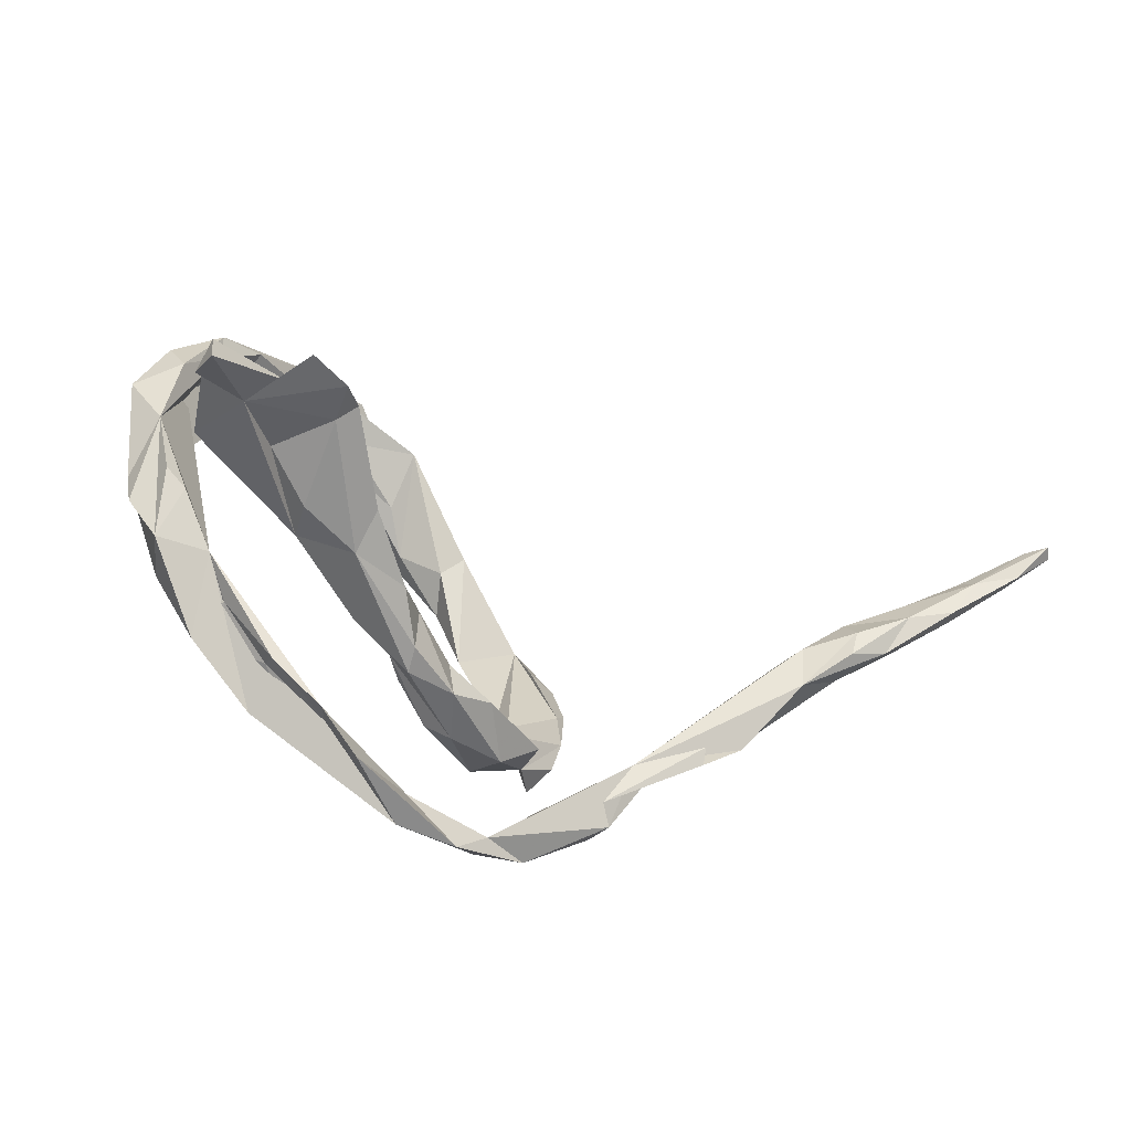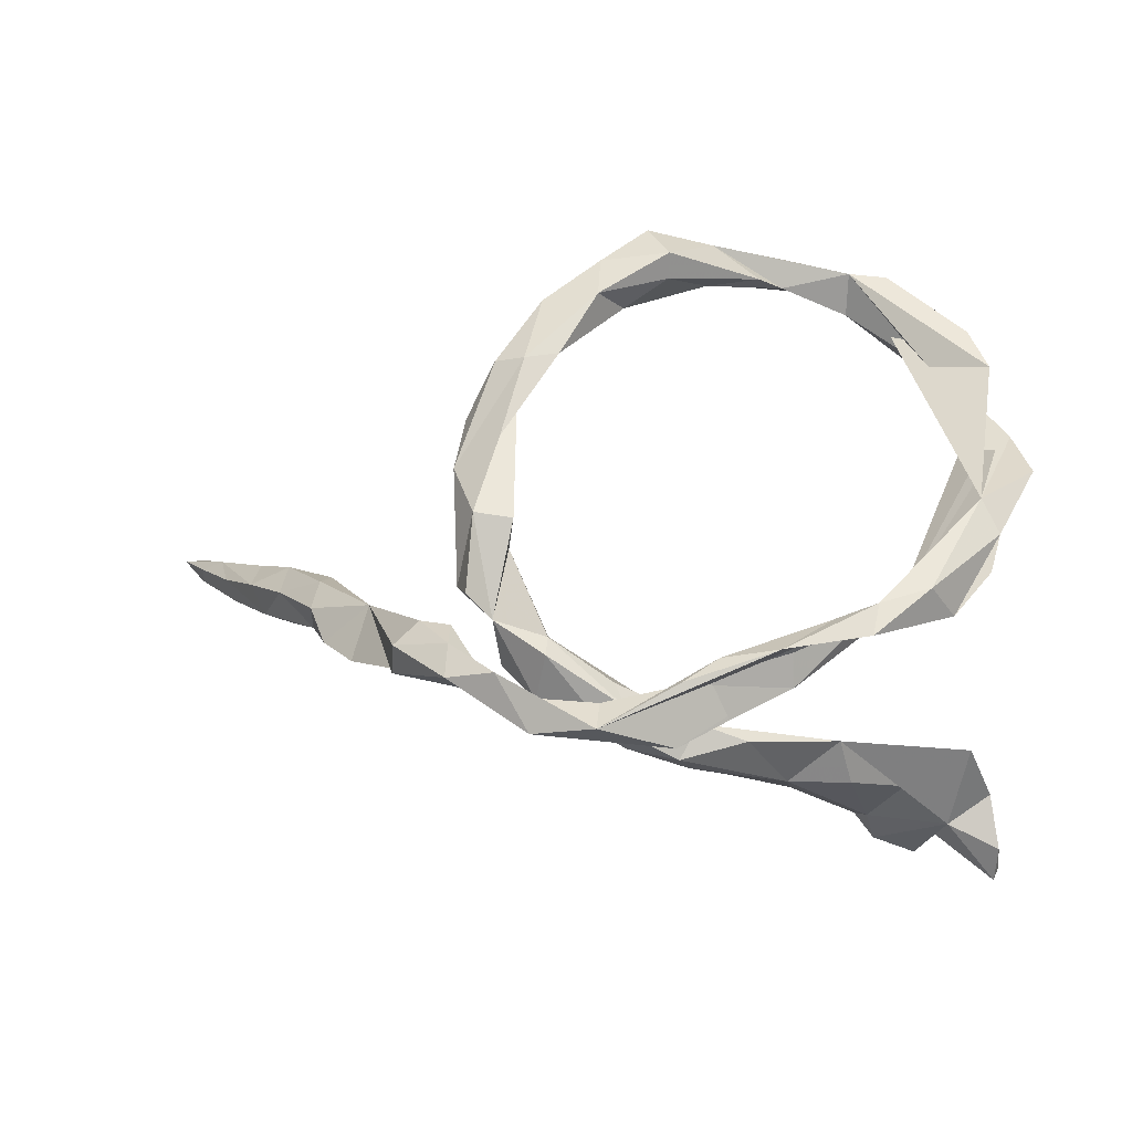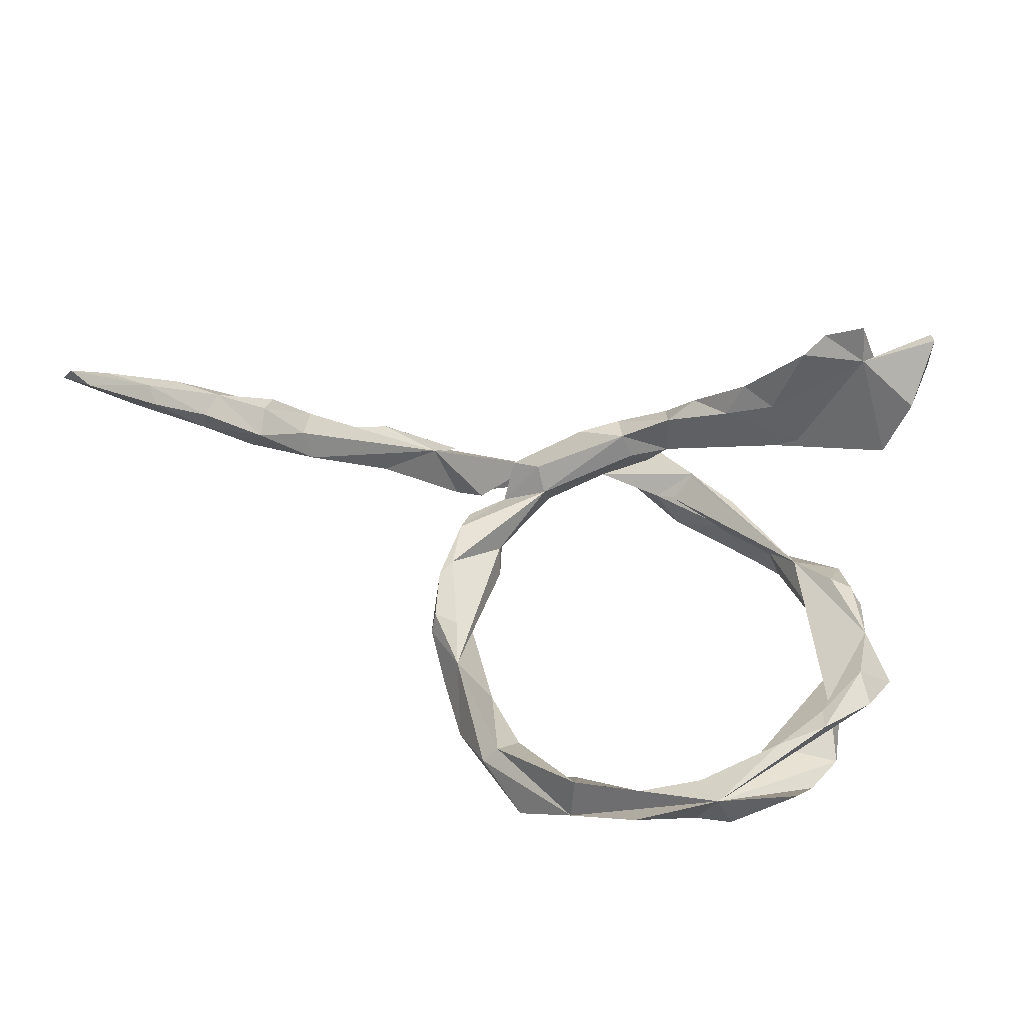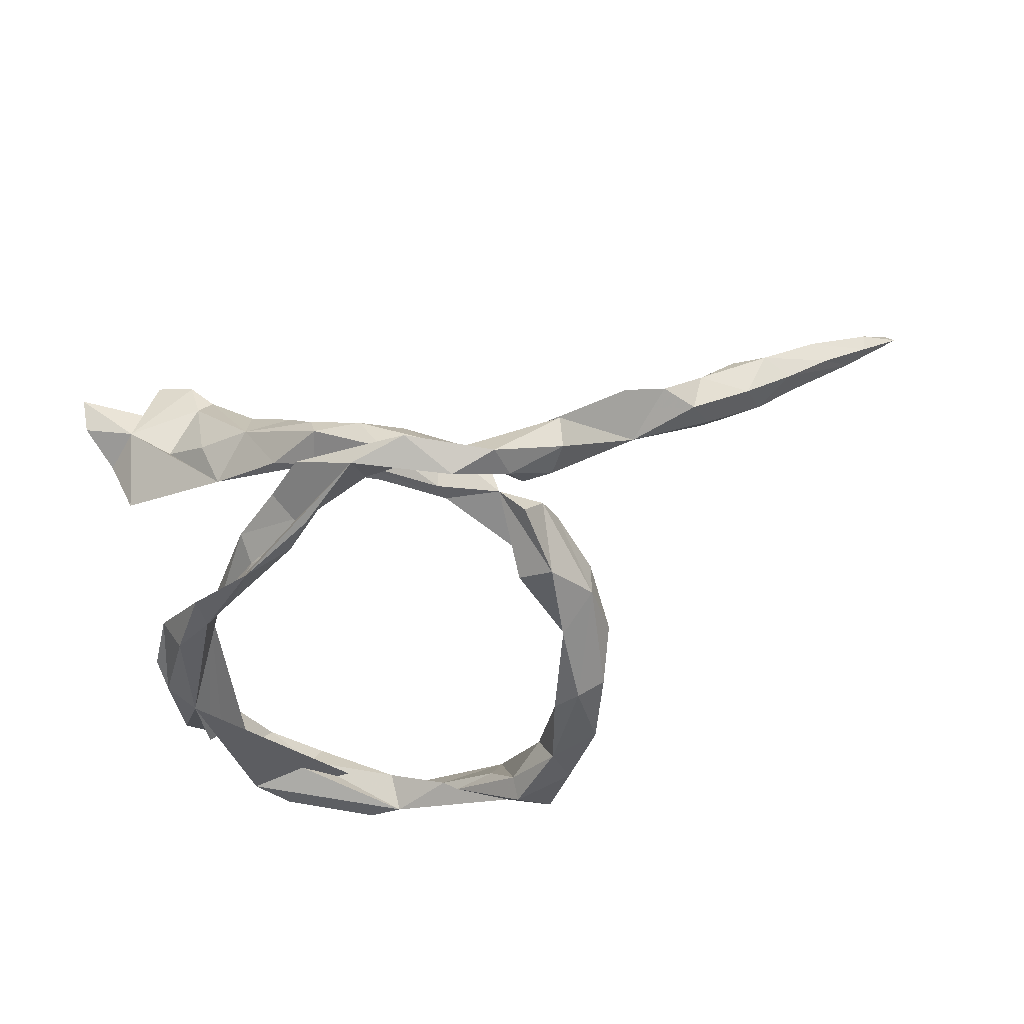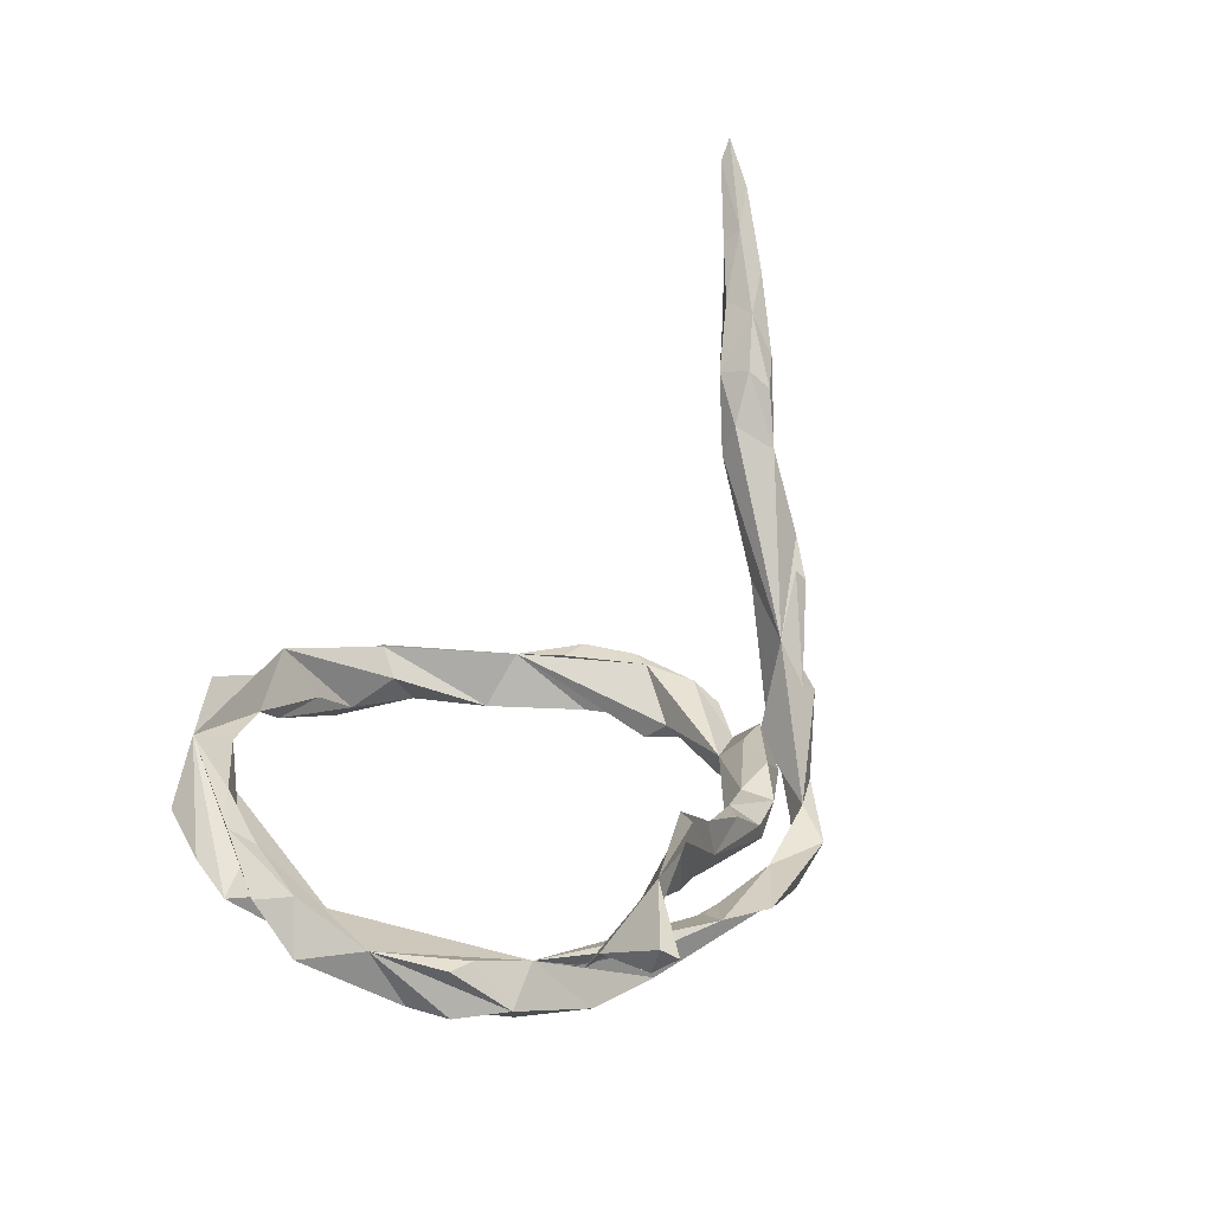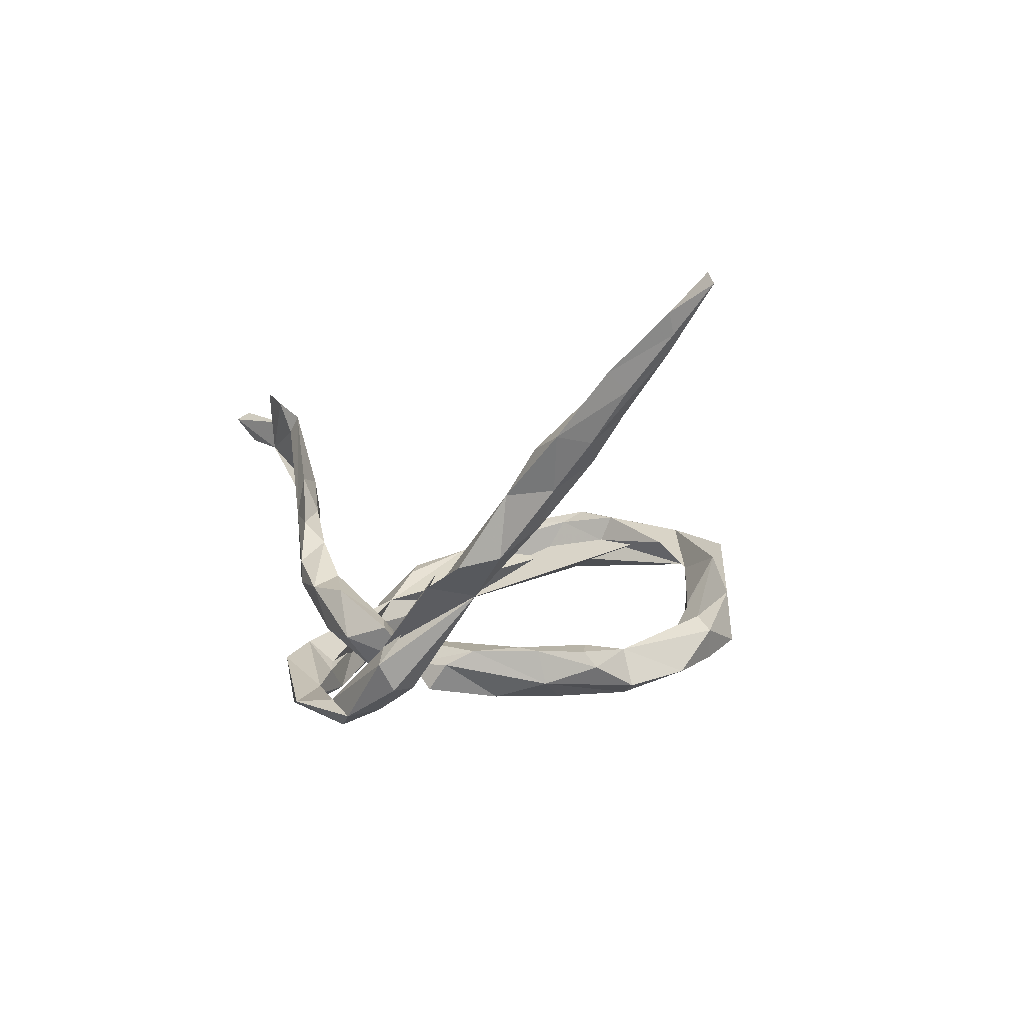
<metadata>
{"format":"obj","ext":"obj","renderer":"f3d","projection":"perspective","resolution":1024,"background":"white","views":[{"elev":-69.3,"azim":-30.3,"up":"+Y"},{"elev":-22.5,"azim":-173.1,"up":"+Y"},{"elev":56.7,"azim":-162.5,"up":"+Z"},{"elev":-58.3,"azim":27.6,"up":"+Z"},{"elev":44.9,"azim":-59.6,"up":"+Z"},{"elev":1.6,"azim":81.5,"up":"+Z"}]}
</metadata>
<code>
v 0.717 0.1587 0.3759
v 0.7431 0.2009 0.4242
v 0.7554 0.2055 0.4087
v 0.7199 0.2011 0.3995
v 0.6763 0.1669 0.3275
v 0.7106 0.1652 0.3485
v 0.6509 0.1566 0.3249
v 0.6556 0.1189 0.28
v 0.6458 0.0949 0.3034
v 0.6644 0.1396 0.3432
v 0.595 0.1204 0.2751
v 0.5927 0.07896 0.2717
v 0.5974 0.1257 0.251
v 0.5807 0.04042 0.2224
v 0.6015 0.08242 0.2146
v 0.5357 0.01907 0.2068
v 0.5269 0.09099 0.2125
v 0.5349 0.05085 0.2253
v 0.5421 0.09622 0.1909
v 0.544 0.04307 0.1522
v 0.4929 -0.01319 0.145
v 0.4774 0.03704 0.105
v 0.4816 0.04124 0.1714
v 0.3317 -0.1172 -0.02665
v 0.4772 -0.01898 0.05941
v 0.4664 0.05109 0.1267
v 0.4112 -0.1111 0.01651
v 0.4549 -0.07255 0.04596
v 0.3876 -0.04073 0.003365
v 0.4045 -0.09845 0.03484
v 0.3128 -0.1626 -0.07321
v -0.2378 -0.2882 0.2855
v -0.2899 -0.3045 0.3032
v -0.2301 -0.2712 0.2379
v 0.3279 -0.1492 -0.1339
v 0.3351 -0.1712 -0.09637
v -0.214 -0.2604 0.2624
v -0.134 -0.2538 0.1607
v -0.3017 -0.2821 0.2542
v -0.332 -0.2945 0.2122
v -0.1835 -0.2327 0.1552
v -0.1152 -0.2325 0.1096
v 0.2074 -0.1519 -0.05446
v 0.1125 -0.2107 -0.005244
v -0.1319 -0.2639 0.1028
v 0.05954 -0.2477 -0.003163
v 0.2567 -0.1288 -0.1407
v -0.02549 -0.2272 0.06192
v 0.1629 -0.204 -0.07241
v -0.0591 -0.2554 0.09209
v 0.2113 -0.1121 -0.1075
v 0.2557 -0.06681 -0.1063
v 0.2958 -0.1189 -0.1338
v -0.388 -0.3569 0.2616
v 0.2581 -0.0272 -0.08616
v 0.1656 -0.1499 -0.04517
v -0.3958 -0.3375 0.2732
v 0.1471 -0.1247 -0.075
v 0.08909 -0.2284 -0.06481
v 0.04231 -0.2095 0.01308
v 0.2562 -0.2094 -0.1782
v 0.1956 -0.228 -0.1606
v -0.01311 -0.2637 0.03326
v 0.249 0.04269 -0.08239
v -0.004428 -0.2637 0.000538
v 0.1909 -0.0225 -0.1147
v 0.2626 0.06799 -0.08729
v 0.2577 0.07967 -0.1356
v 0.239 -0.08936 -0.1429
v -0.2114 -0.2621 0.1233
v -0.02977 -0.2209 -0.007478
v 0.2545 -0.1628 -0.169
v 0.2294 0.01061 -0.1565
v -0.08857 -0.238 0.01673
v 0.07655 -0.2397 -0.1536
v 0.05463 -0.2174 -0.07161
v 0.02328 -0.1971 -0.01692
v -0.002606 -0.2107 -0.03589
v 0.1446 -0.165 -0.12
v 0.1429 -0.1392 -0.1129
v -0.3951 -0.3268 0.225
v 0.06593 -0.1884 -0.07686
v 0.1573 -0.2792 -0.1673
v -0.2791 -0.2559 0.1671
v -0.2003 -0.2237 0.072
v -0.2325 -0.2221 0.102
v 0.2461 0.139 -0.0905
v 0.07784 -0.2795 -0.1778
v 0.1943 -0.2125 -0.1979
v 0.208 0.1474 -0.08386
v 0.2465 0.158 -0.114
v 0.1814 0.005328 -0.1444
v 0.1853 0.211 -0.09328
v -0.3878 -0.2595 0.2053
v -0.363 -0.2247 0.1258
v 0.1969 0.1085 -0.161
v 0.09258 0.3678 -0.07486
v 0.2063 0.2195 -0.146
v 0.07427 0.3526 -0.05396
v -0.02354 -0.2164 -0.1402
v 0.1673 0.2153 -0.1605
v -0.2738 -0.09908 -0.04825
v -0.07089 -0.2487 -0.09839
v -0.00923 -0.2871 -0.1177
v -0.1483 -0.2085 -0.08934
v -0.1494 -0.1732 -0.1154
v -0.0221 -0.2278 -0.1808
v -0.2284 -0.1304 -0.08613
v 0.1488 0.31 -0.132
v -0.06085 0.411 0.03179
v -0.06544 -0.1967 -0.1716
v 0.05061 0.3209 -0.07851
v 0.125 0.2242 -0.1495
v 0.07718 0.3127 -0.1374
v -0.2663 0.3956 0.06914
v -0.008764 0.3505 -0.09657
v -0.06409 0.4359 -0.02647
v 0.07586 0.3701 -0.119
v -0.1514 0.3856 0.009362
v -0.05495 0.3669 -0.04223
v -0.1599 0.4494 0.04852
v -0.3271 0.2934 0.0895
v -0.0129 0.3745 -0.1211
v 0.01651 0.4235 -0.09663
v -0.1231 0.3808 -0.02714
v -0.3366 -0.05763 -0.004599
v -0.1384 -0.1912 -0.1772
v -0.3832 0.2521 0.0983
v -0.1995 -0.1415 -0.137
v -0.244 -0.1636 -0.1353
v -0.4067 0.0406 0.02874
v -0.3429 -0.1138 -0.05761
v -0.2528 -0.1204 -0.1292
v -0.2403 0.4019 0.01064
v -0.3164 -0.09771 -0.1123
v -0.3745 0.2174 0.0802
v -0.3699 -0.04578 0.005108
v -0.3354 0.278 0.04951
v -0.3852 0.03934 -0.05836
v -0.4128 0.1359 0.07602
v -0.4588 0.1097 0.02481
v -0.388 0.1854 0.01935
v -0.4373 0.1796 0.06869
v -0.2891 0.3973 0.01809
v -0.4057 -0.005739 -0.04867
v -0.2338 0.3611 0.04877
v -0.3911 -0.05788 -0.05467
v -0.3929 0.1206 -0.02203
v -0.3703 0.3504 0.06113
v -0.3881 0.3066 0.01104
v -0.4085 0.1138 -0.03607
v -0.4123 0.248 -0.000751
f 115 122 146
f 138 146 122
f 119 115 146
f 120 110 119
f 115 119 110
f 117 115 110
f 128 122 115
f 149 115 144
f 134 144 115
f 150 149 144
f 150 115 149
f 3 2 1
f 10 1 2
f 6 3 1
f 4 2 3
f 5 4 3
f 6 5 3
f 7 4 5
f 99 110 112
f 116 112 110
f 117 110 99
f 97 117 99
f 93 97 99
f 124 117 97
f 118 124 97
f 123 117 124
f 121 115 117
f 134 115 121
f 134 121 117
f 119 134 117
f 81 40 54
f 39 54 40
f 57 81 54
f 94 40 81
f 39 57 54
f 94 81 57
f 94 57 39
f 33 39 40
f 105 102 103
f 104 103 102
f 75 103 104
f 88 104 102
f 127 88 102
f 111 88 107
f 127 107 88
f 83 104 88
f 83 75 104
f 62 75 83
f 89 83 88
f 89 88 62
f 75 62 88
f 45 70 85
f 84 85 70
f 74 45 85
f 45 38 37
f 41 37 38
f 34 45 37
f 50 38 45
f 34 70 45
f 63 50 45
f 42 38 50
f 102 132 130
f 135 130 132
f 108 102 105
f 71 74 85
f 65 45 74
f 65 63 45
f 48 50 63
f 130 127 102
f 133 127 130
f 100 105 103
f 71 65 74
f 59 65 71
f 46 63 65
f 42 50 48
f 46 48 63
f 106 105 100
f 111 106 100
f 108 105 106
f 75 100 103
f 46 65 59
f 76 59 71
f 60 48 46
f 32 34 37
f 42 41 38
f 39 37 41
f 39 32 37
f 40 34 32
f 42 85 86
f 39 86 85
f 39 85 95
f 40 95 85
f 127 133 129
f 108 129 133
f 111 127 129
f 85 42 48
f 71 85 48
f 139 102 108
f 129 108 106
f 111 129 106
f 135 133 130
f 139 108 133
f 145 135 132
f 139 133 135
f 41 42 86
f 39 41 86
f 126 132 102
f 94 39 95
f 111 107 127
f 88 111 100
f 79 59 76
f 78 76 71
f 49 46 59
f 75 88 100
f 44 46 49
f 79 49 59
f 43 44 49
f 60 46 44
f 61 83 89
f 62 83 61
f 72 61 89
f 36 62 61
f 47 62 24
f 36 24 62
f 95 40 94
f 143 128 115
f 152 150 134
f 144 134 150
f 142 152 134
f 115 150 152
f 134 138 142
f 136 142 138
f 146 138 134
f 136 122 128
f 114 101 113
f 96 113 101
f 112 114 113
f 109 101 114
f 99 112 113
f 116 114 112
f 93 99 113
f 98 101 109
f 118 109 114
f 109 97 93
f 68 101 98
f 93 98 109
f 91 98 93
f 68 98 91
f 19 17 13
f 11 13 17
f 15 19 13
f 26 17 19
f 17 12 11
f 10 11 12
f 18 12 17
f 7 13 11
f 9 10 12
f 7 11 10
f 14 15 8
f 5 8 15
f 9 14 8
f 20 15 14
f 6 8 5
f 13 5 15
f 7 5 13
f 1 10 9
f 14 9 12
f 87 91 93
f 6 9 8
f 24 30 27
f 31 27 30
f 28 24 27
f 29 28 27
f 21 24 28
f 25 28 29
f 131 145 147
f 132 147 145
f 31 29 27
f 51 73 69
f 52 69 73
f 52 51 69
f 92 73 51
f 102 131 126
f 137 126 131
f 142 131 102
f 132 126 137
f 26 29 24
f 53 24 29
f 58 51 55
f 52 55 51
f 64 58 55
f 56 51 58
f 67 64 55
f 66 58 64
f 68 52 73
f 66 92 51
f 93 73 92
f 80 66 51
f 80 58 66
f 93 92 66
f 141 139 145
f 135 145 139
f 151 102 139
f 132 137 131
f 21 28 25
f 22 25 29
f 23 24 21
f 31 30 24
f 141 145 131
f 132 131 147
f 43 51 56
f 68 55 52
f 53 47 24
f 72 47 53
f 35 53 29
f 72 53 35
f 35 29 36
f 31 36 29
f 61 35 36
f 24 36 31
f 32 33 40
f 32 39 33
f 84 40 85
f 34 40 84
f 70 34 84
f 10 2 4
f 7 10 4
f 72 89 62
f 82 76 78
f 72 35 61
f 47 72 62
f 79 51 49
f 43 49 51
f 80 51 79
f 80 79 76
f 80 76 82
f 58 80 82
f 82 77 58
f 60 58 77
f 78 77 82
f 56 60 44
f 71 48 60
f 71 60 77
f 56 58 60
f 71 77 78
f 119 146 134
f 136 138 122
f 123 114 116
f 125 123 116
f 118 114 123
f 97 109 118
f 1 9 6
f 90 93 64
f 66 64 93
f 87 90 64
f 87 93 90
f 87 64 67
f 91 87 67
f 67 68 91
f 55 68 67
f 22 29 26
f 23 26 24
f 19 22 26
f 18 23 21
f 18 21 16
f 14 16 21
f 20 21 25
f 143 139 141
f 140 141 131
f 143 141 140
f 136 140 131
f 148 151 139
f 148 102 151
f 142 102 148
f 96 73 93
f 68 73 96
f 101 68 96
f 20 25 22
f 56 44 43
f 125 119 117
f 120 119 125
f 123 125 117
f 120 125 116
f 116 110 120
f 118 123 124
f 17 26 23
f 17 23 18
f 12 18 16
f 12 16 14
f 20 14 21
f 19 20 22
f 115 139 143
f 128 143 140
f 142 148 139
f 152 142 139
f 113 96 93
f 136 131 142
f 139 115 152
f 15 20 19
f 128 140 136

</code>
